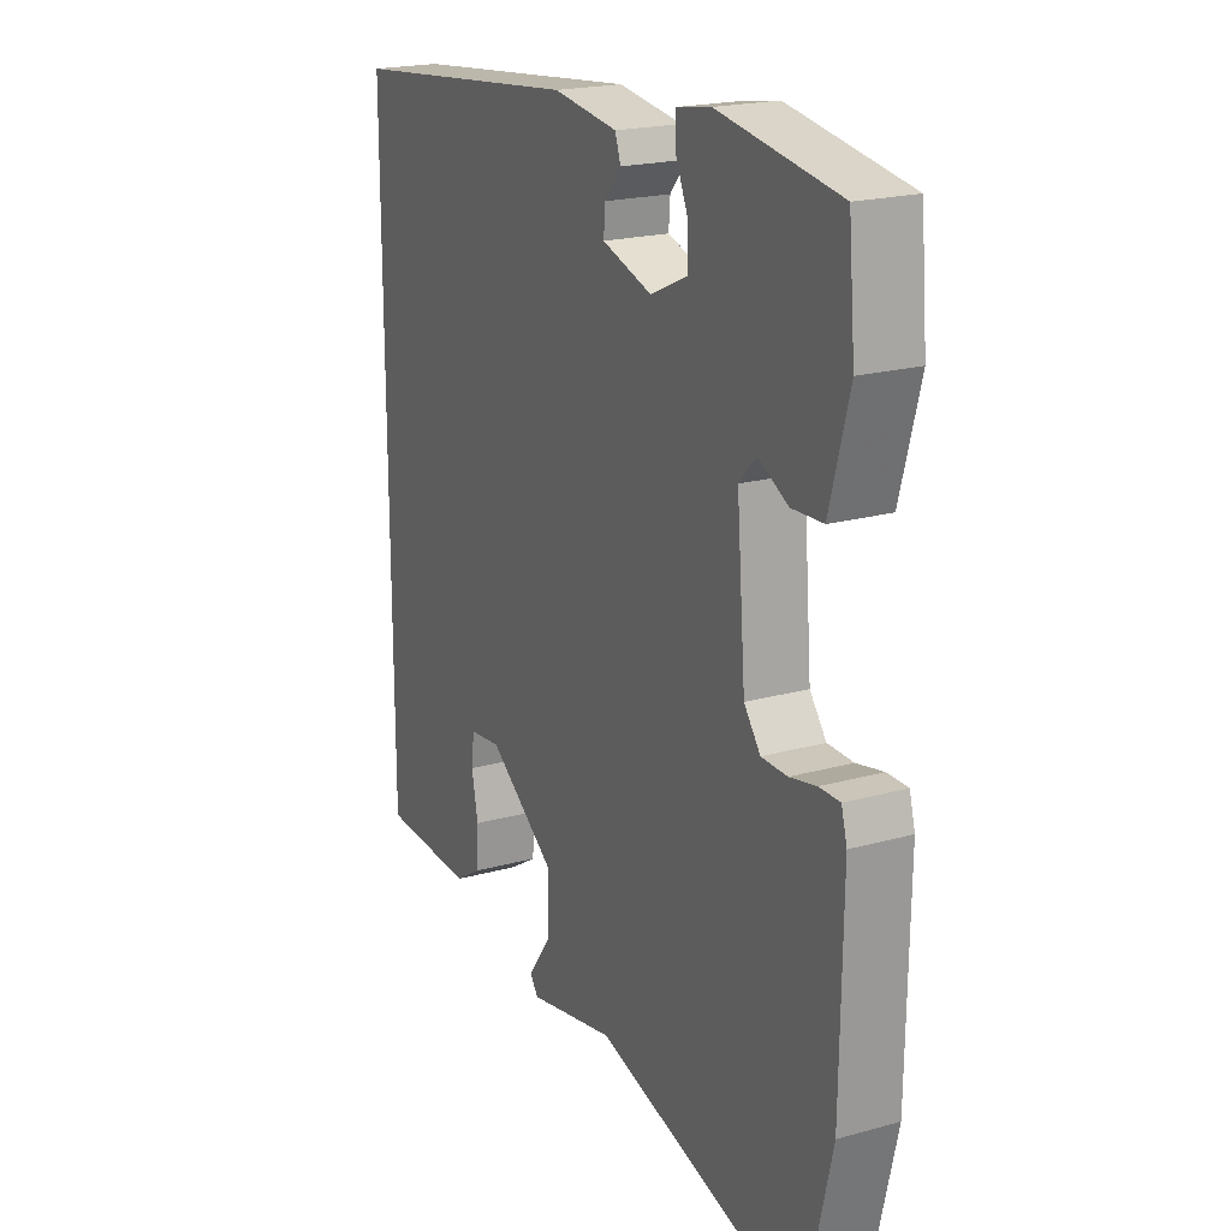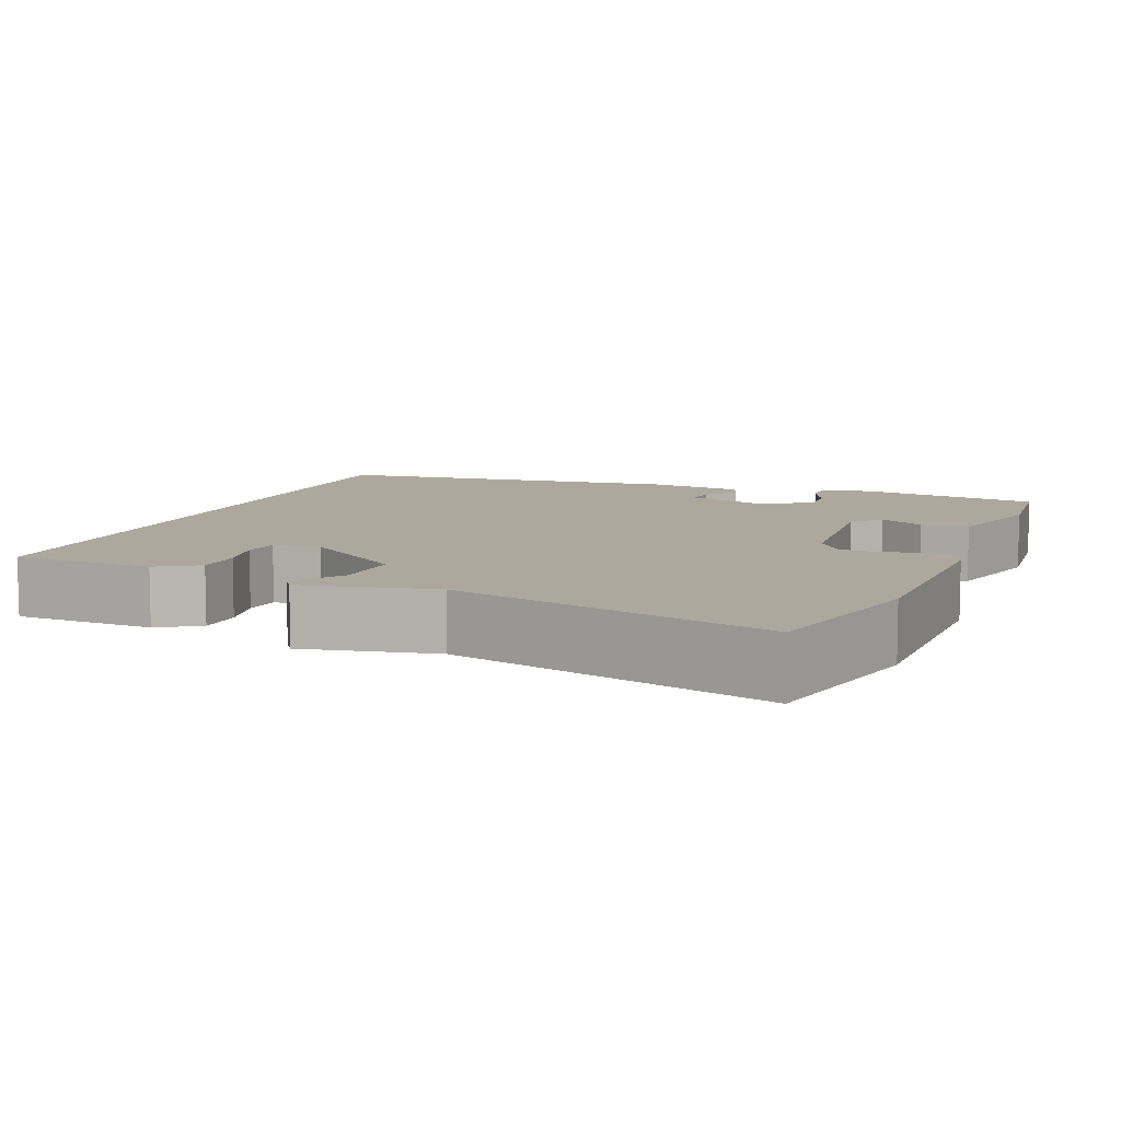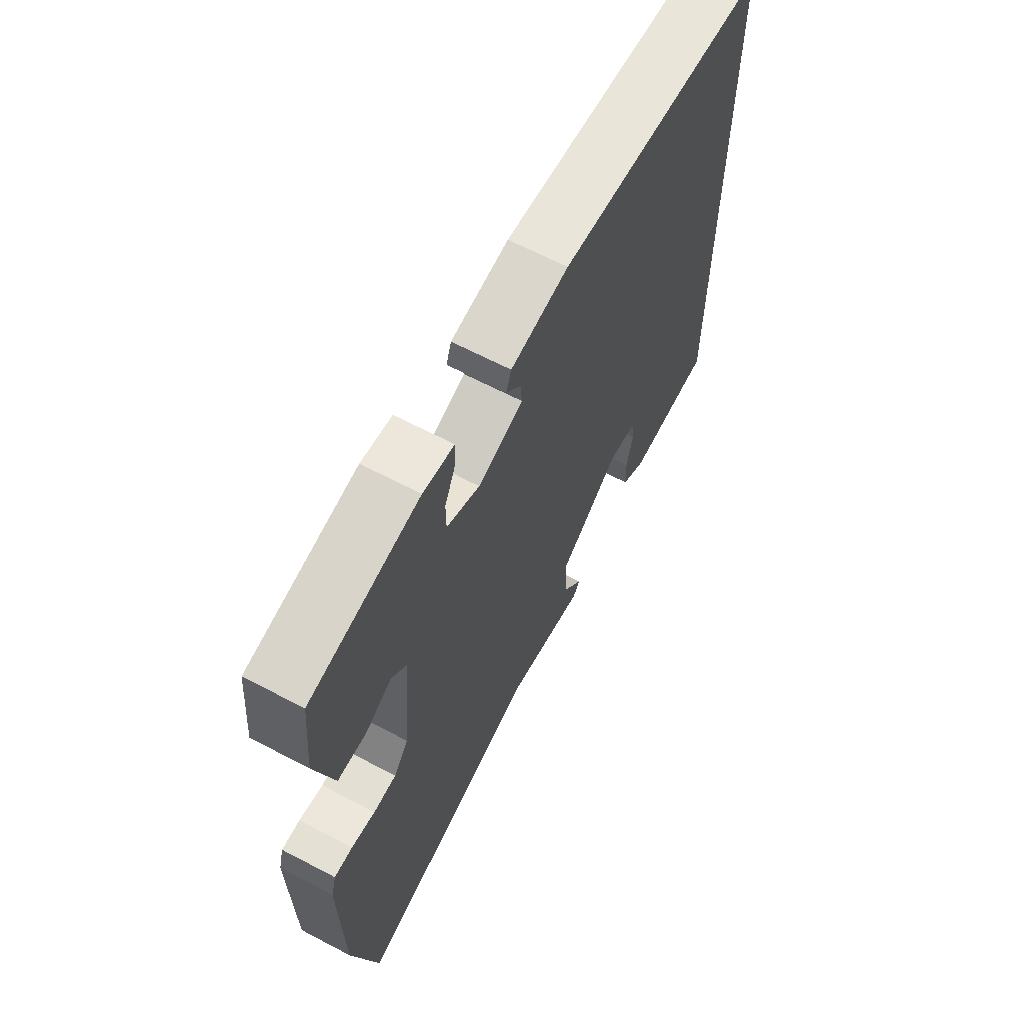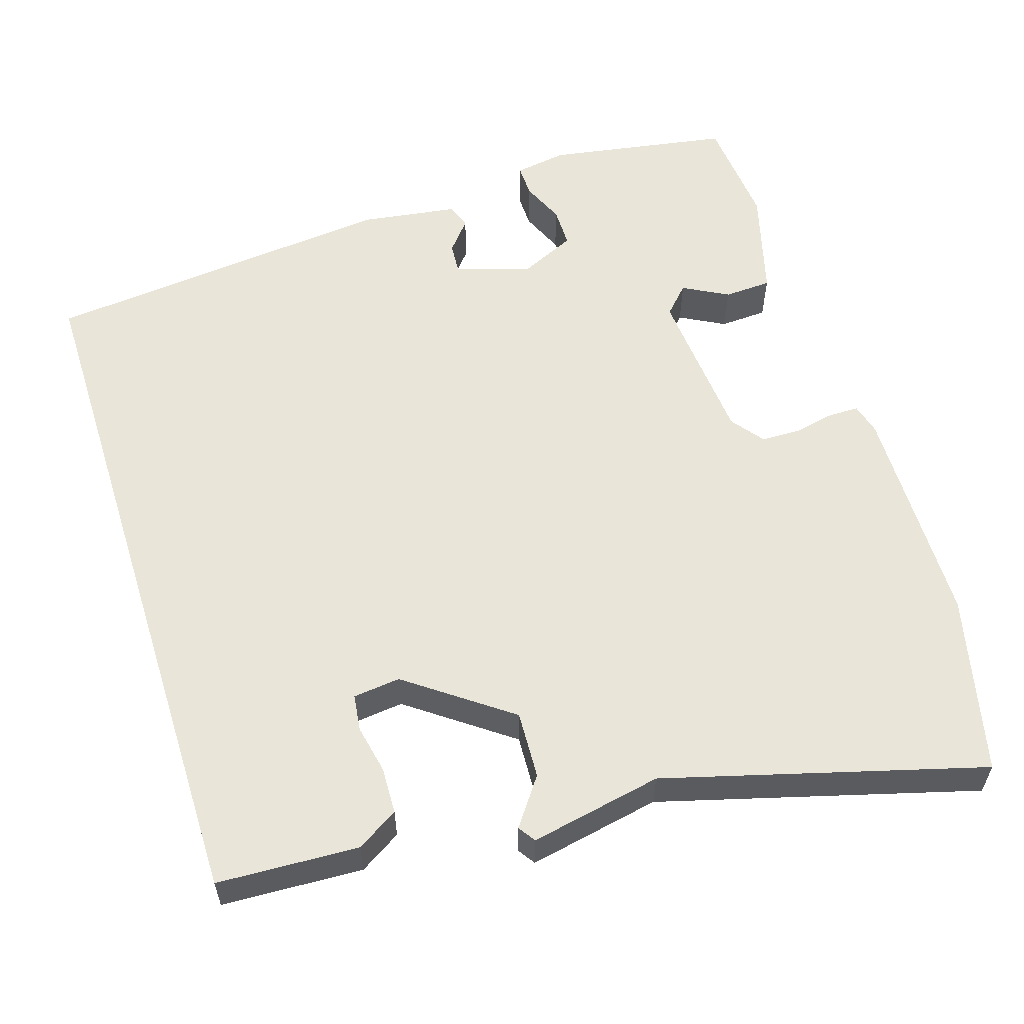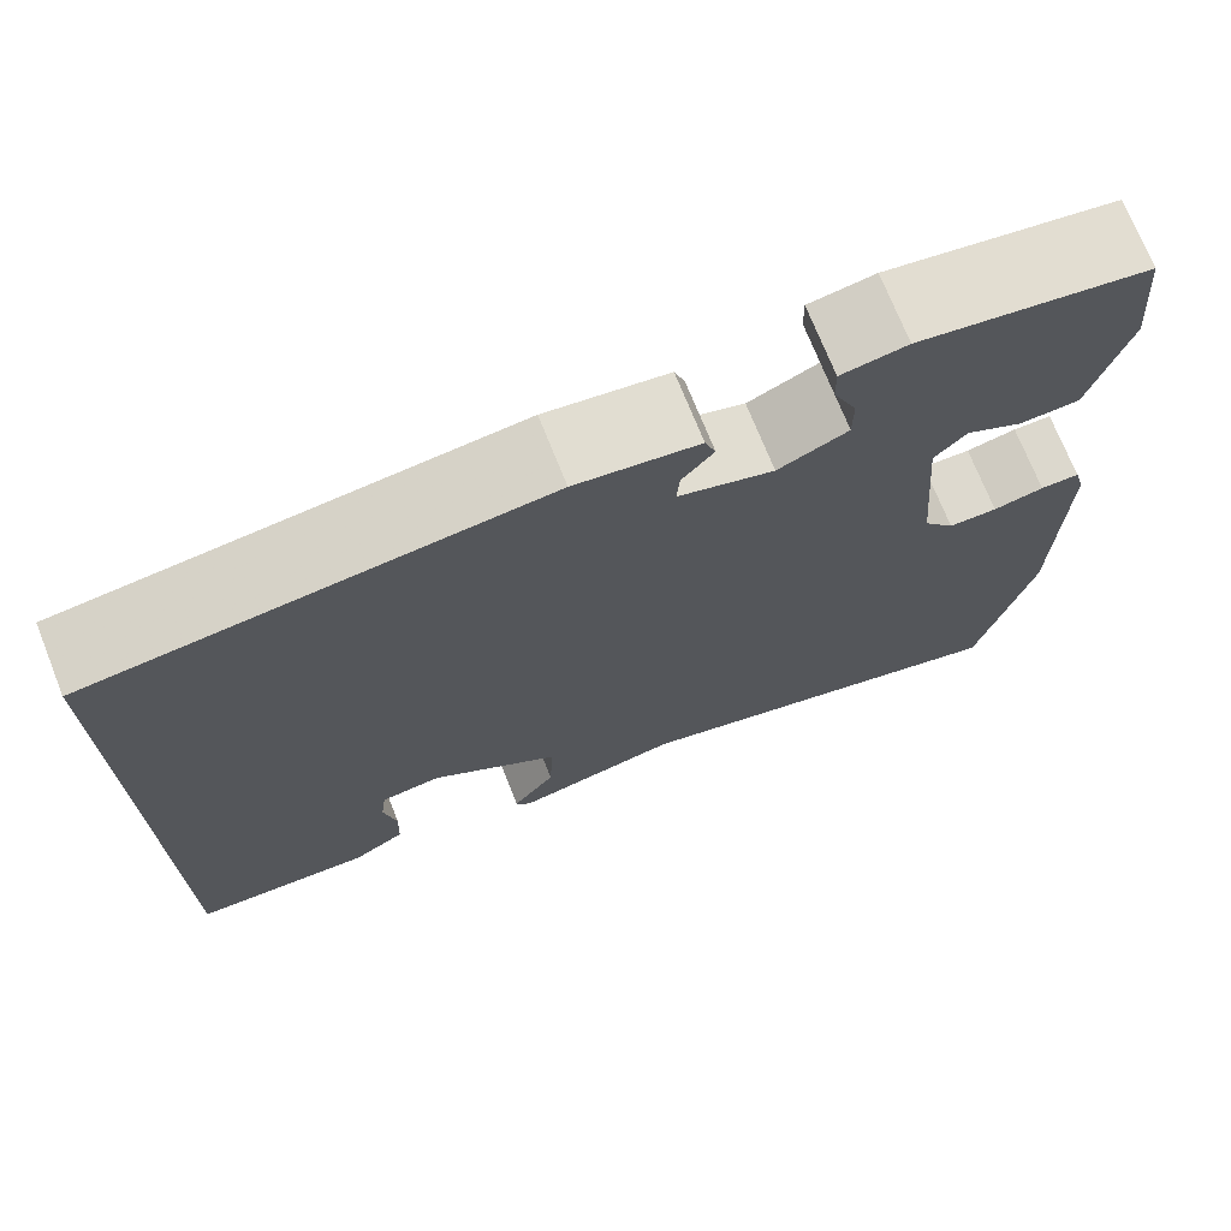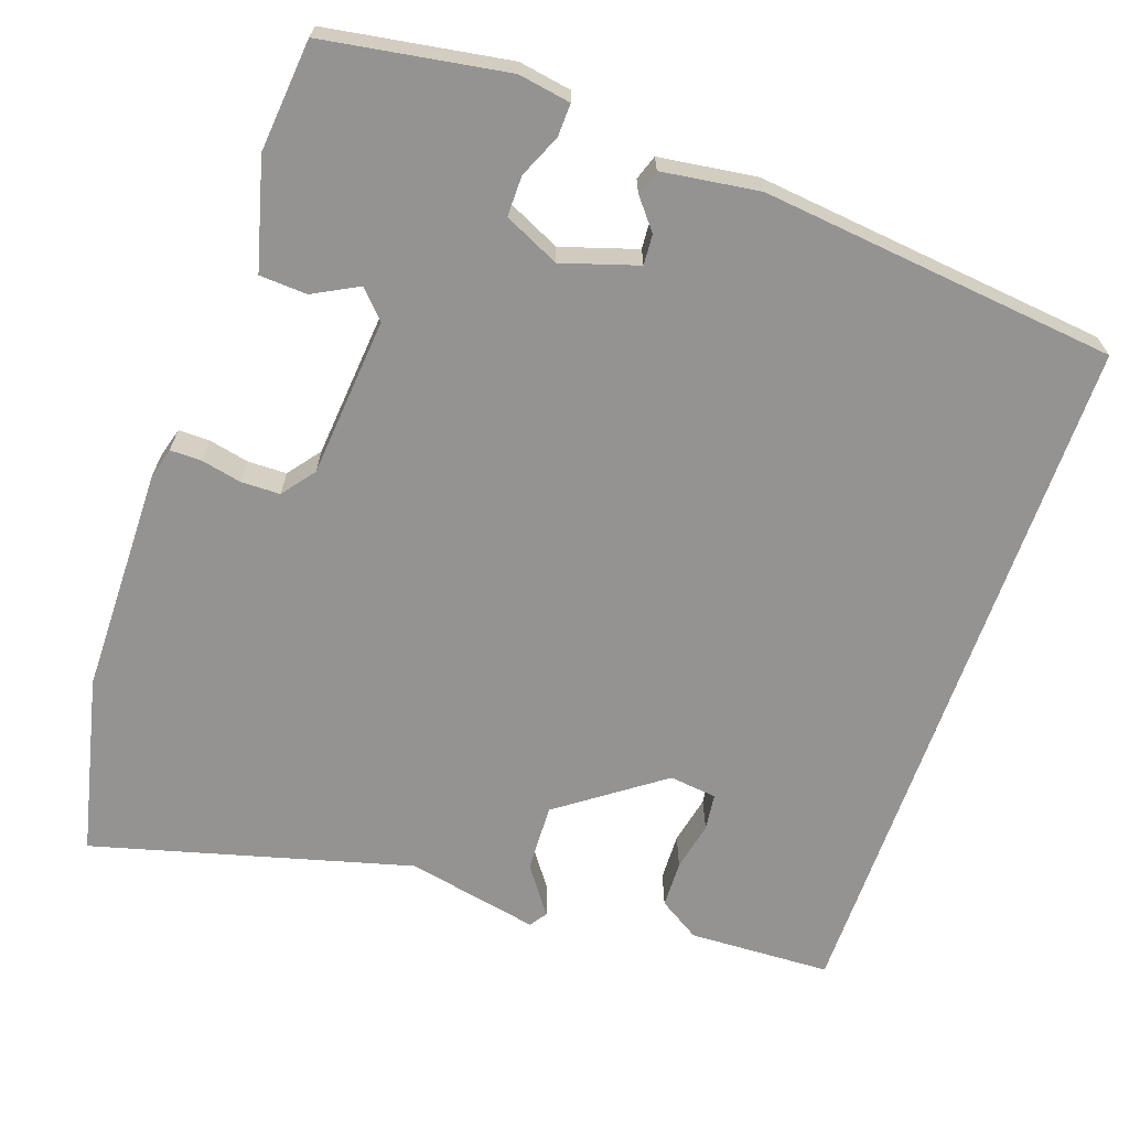
<metadata>
{"format":"obj","ext":"obj","renderer":"f3d","projection":"perspective","resolution":1024,"background":"white","views":[{"elev":20.3,"azim":-117.0,"up":"+Z"},{"elev":8.6,"azim":-158.5,"up":"+Y"},{"elev":65.2,"azim":-62.2,"up":"+Z"},{"elev":57.8,"azim":162.5,"up":"+Y"},{"elev":72.5,"azim":158.2,"up":"+Z"},{"elev":-66.8,"azim":-19.4,"up":"+Y"}]}
</metadata>
<code>
v -0.501 0.07 0.453
v -0.267 0.07 0.492
v -0.2 0.07 0.481
v -0.201 0.07 0.439
v -0.225 0.07 0.384
v -0.225 0.07 0.332
v -0.154 0.07 0.299
v -0.057 0.07 0.33
v -0.06 0.07 0.369
v -0.092 0.07 0.408
v -0.081 0.07 0.44
v 0.044 0.07 0.458
v 0.5 0.07 0.41
v 0.5 0.07 -0.493
v 0.318 0.07 -0.501
v 0.265 0.07 -0.468
v 0.263 0.07 -0.408
v 0.276 0.07 -0.345
v 0.27 0.07 -0.298
v 0.209 0.07 -0.291
v 0.077 0.07 -0.387
v 0.081 0.07 -0.474
v 0.125 0.07 -0.535
v 0.11 0.07 -0.557
v -0.06 0.07 -0.523
v -0.468 0.07 -0.635
v -0.522 0.07 -0.405
v -0.526 0.07 -0.114
v -0.515 0.07 -0.074
v -0.475 0.07 -0.074
v -0.423 0.07 -0.085
v -0.373 0.07 -0.084
v -0.341 0.07 -0.042
v -0.324 0.07 0.163
v -0.357 0.07 0.198
v -0.415 0.07 0.167
v -0.476 0.07 0.17
v -0.514 0.07 0.31
v -0.501 0 0.453
v -0.267 0 0.492
v -0.2 0 0.481
v -0.201 0 0.439
v -0.225 0 0.384
v -0.225 0 0.332
v -0.154 0 0.299
v -0.057 0 0.33
v -0.06 0 0.369
v -0.092 0 0.408
v -0.081 0 0.44
v 0.044 0 0.458
v 0.5 0 0.41
v 0.5 0 -0.493
v 0.318 0 -0.501
v 0.265 0 -0.468
v 0.263 0 -0.408
v 0.276 0 -0.345
v 0.27 0 -0.298
v 0.209 0 -0.291
v 0.077 0 -0.387
v 0.081 0 -0.474
v 0.125 0 -0.535
v 0.11 0 -0.557
v -0.06 0 -0.523
v -0.468 0 -0.635
v -0.522 0 -0.405
v -0.526 0 -0.114
v -0.515 0 -0.074
v -0.475 0 -0.074
v -0.423 0 -0.085
v -0.373 0 -0.084
v -0.341 0 -0.042
v -0.324 0 0.163
v -0.357 0 0.198
v -0.415 0 0.167
v -0.476 0 0.17
v -0.514 0 0.31
f 3 4 5
f 2 3 5
f 1 2 5
f 38 1 5
f 37 38 5
f 36 37 5
f 35 36 5
f 34 35 5 6
f 33 34 6 7
f 29 30 31
f 28 29 31
f 27 28 31
f 26 27 31
f 25 26 31
f 25 31 32
f 24 25 32
f 23 24 32
f 22 23 32
f 21 22 32 33
f 16 17 18
f 15 16 18
f 14 15 18
f 13 14 18
f 13 18 19
f 11 12 13
f 10 11 13
f 9 10 13
f 13 19 20
f 9 13 20
f 8 9 20
f 20 21 33
f 8 20 33
f 7 8 33
f 43 42 41
f 43 41 40
f 43 40 39
f 43 39 76
f 43 76 75
f 43 75 74
f 43 74 73
f 44 43 73 72
f 45 44 72 71
f 69 68 67
f 69 67 66
f 69 66 65
f 69 65 64
f 69 64 63
f 70 69 63
f 70 63 62
f 70 62 61
f 70 61 60
f 71 70 60 59
f 56 55 54
f 56 54 53
f 56 53 52
f 56 52 51
f 57 56 51
f 51 50 49
f 51 49 48
f 51 48 47
f 58 57 51
f 58 51 47
f 58 47 46
f 71 59 58
f 71 58 46
f 71 46 45
f 1 39 40 2
f 2 40 41 3
f 3 41 42 4
f 4 42 43 5
f 5 43 44 6
f 6 44 45 7
f 7 45 46 8
f 8 46 47 9
f 9 47 48 10
f 10 48 49 11
f 11 49 50 12
f 12 50 51 13
f 13 51 52 14
f 14 52 53 15
f 15 53 54 16
f 16 54 55 17
f 17 55 56 18
f 18 56 57 19
f 19 57 58 20
f 20 58 59 21
f 21 59 60 22
f 22 60 61 23
f 23 61 62 24
f 24 62 63 25
f 25 63 64 26
f 26 64 65 27
f 27 65 66 28
f 28 66 67 29
f 29 67 68 30
f 30 68 69 31
f 31 69 70 32
f 32 70 71 33
f 33 71 72 34
f 34 72 73 35
f 35 73 74 36
f 36 74 75 37
f 37 75 76 38
f 38 76 39 1

</code>
